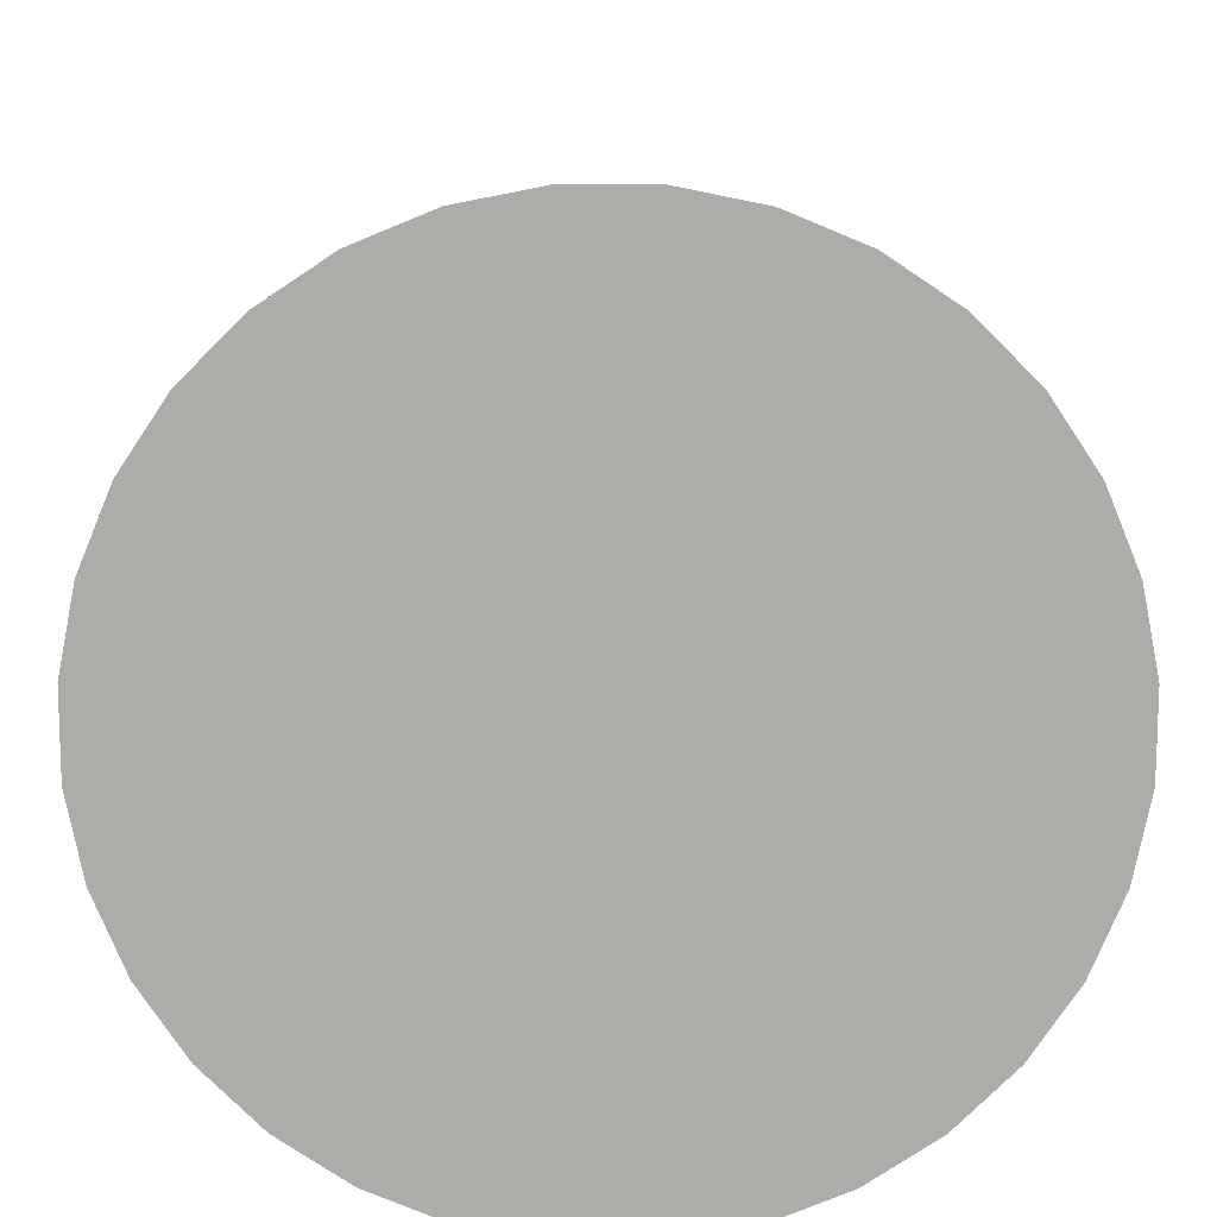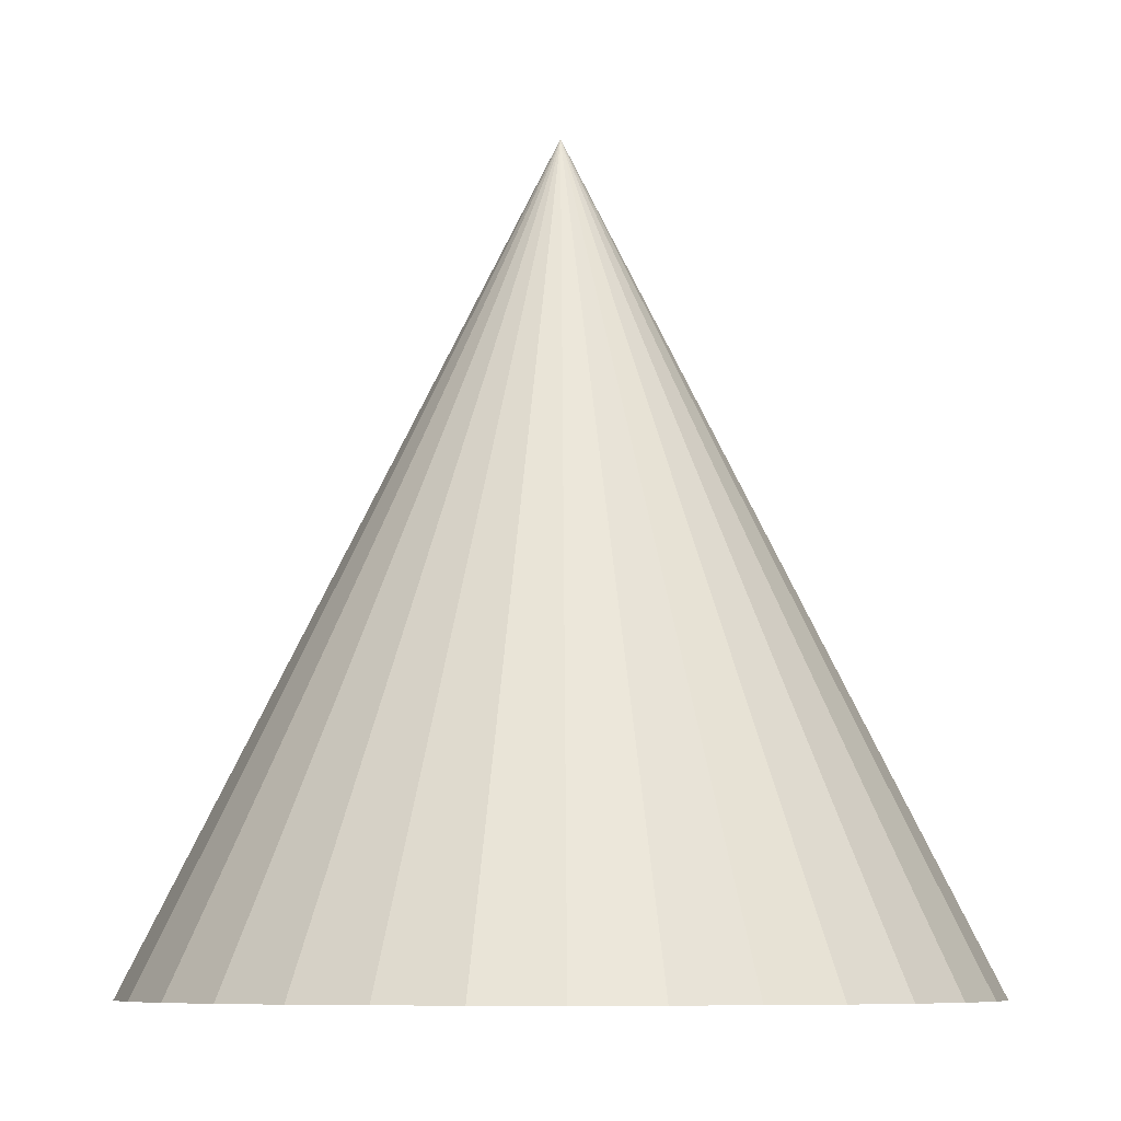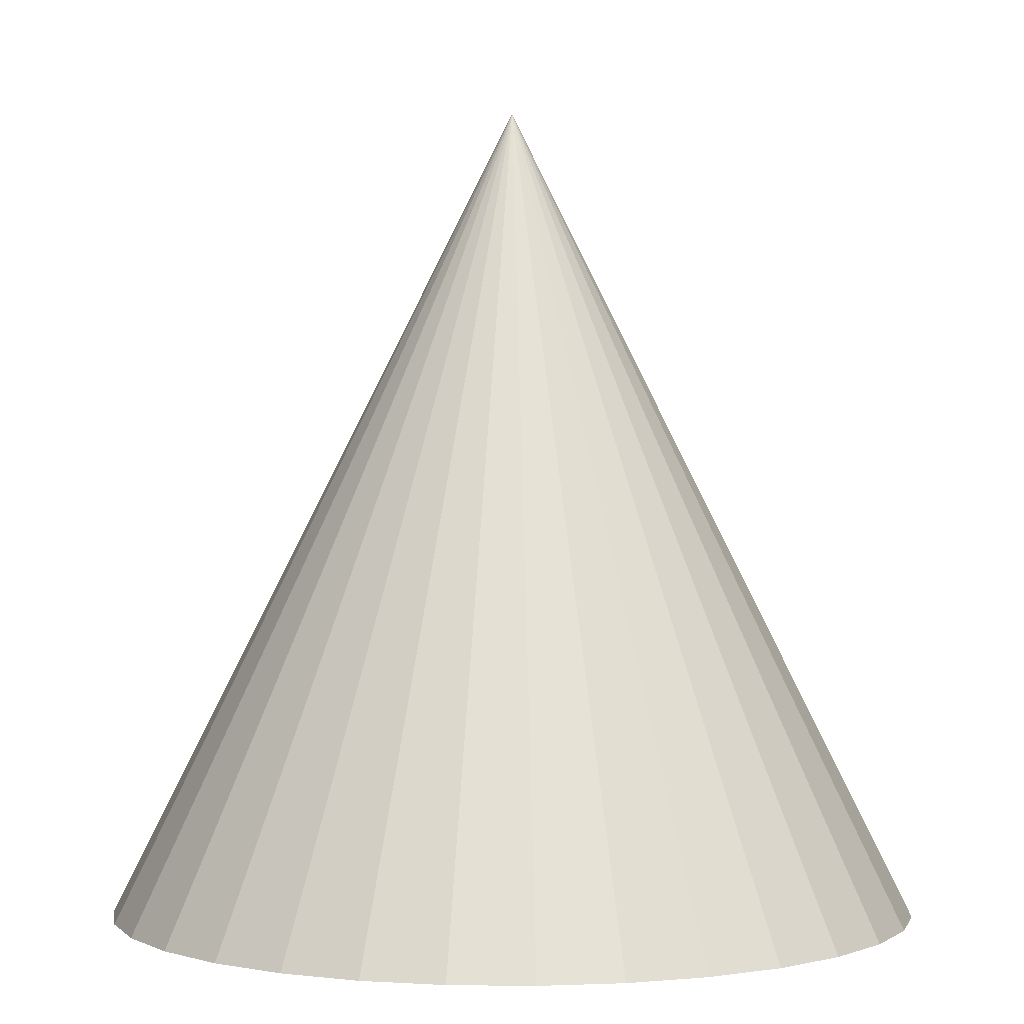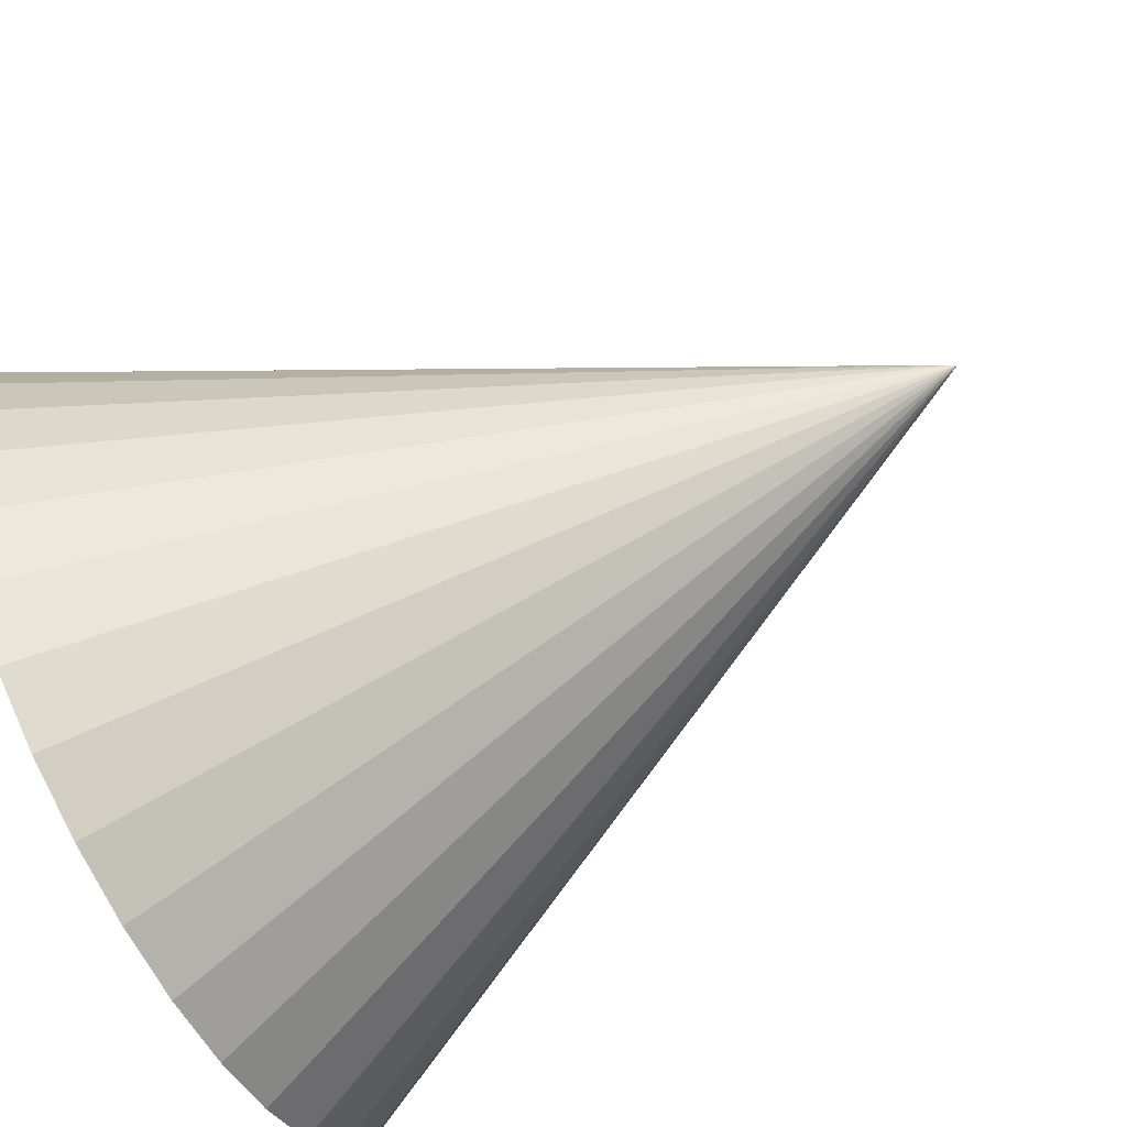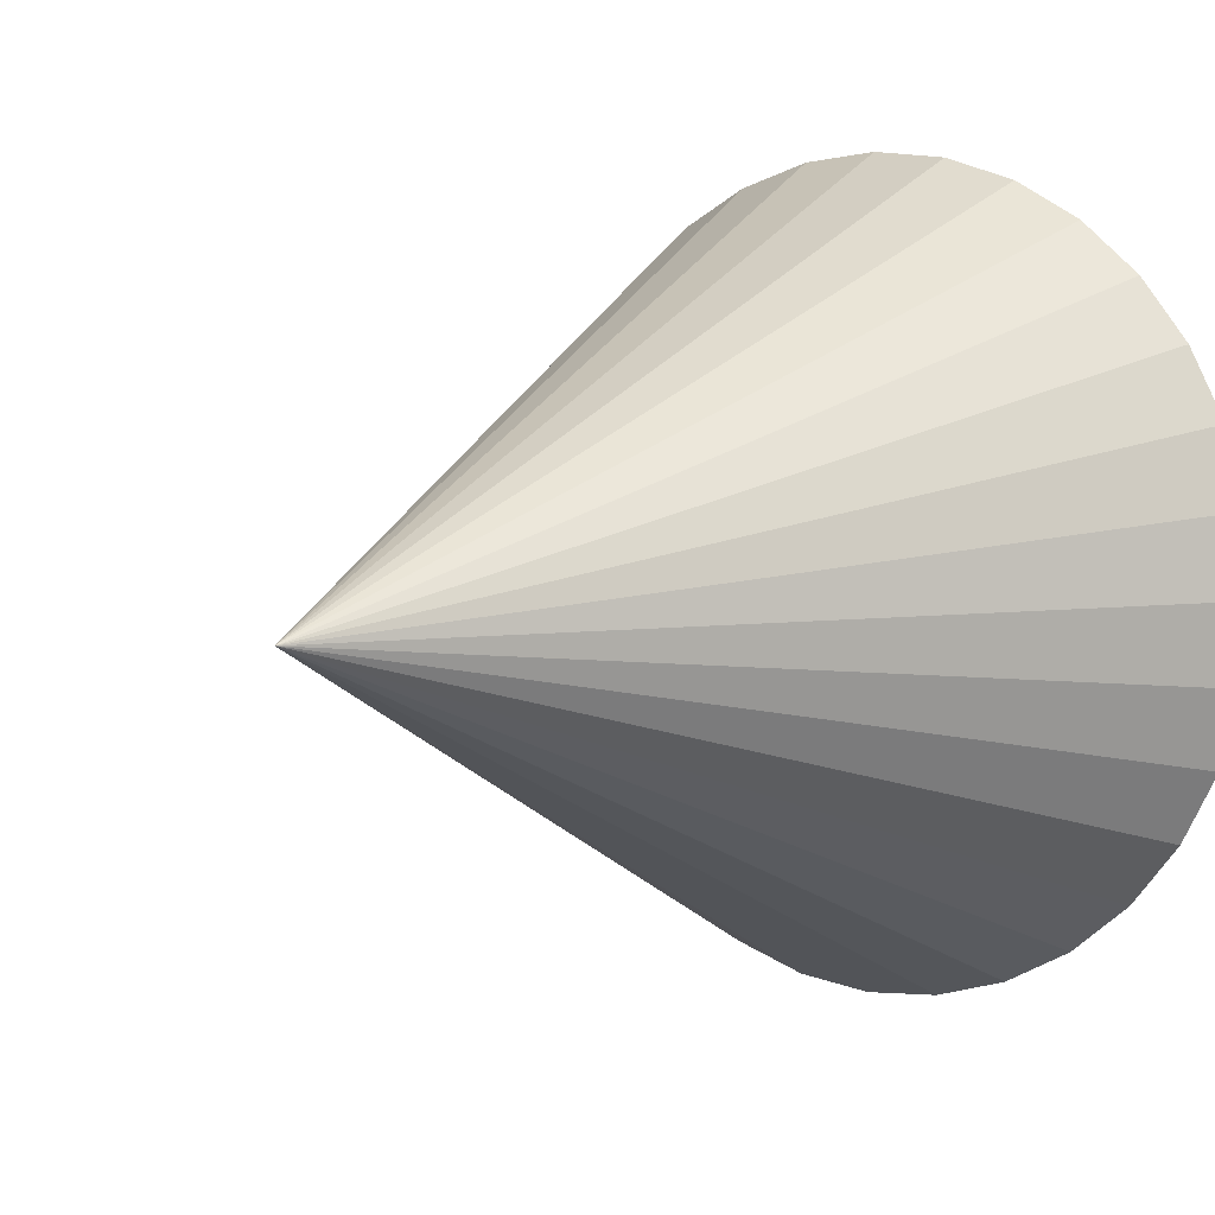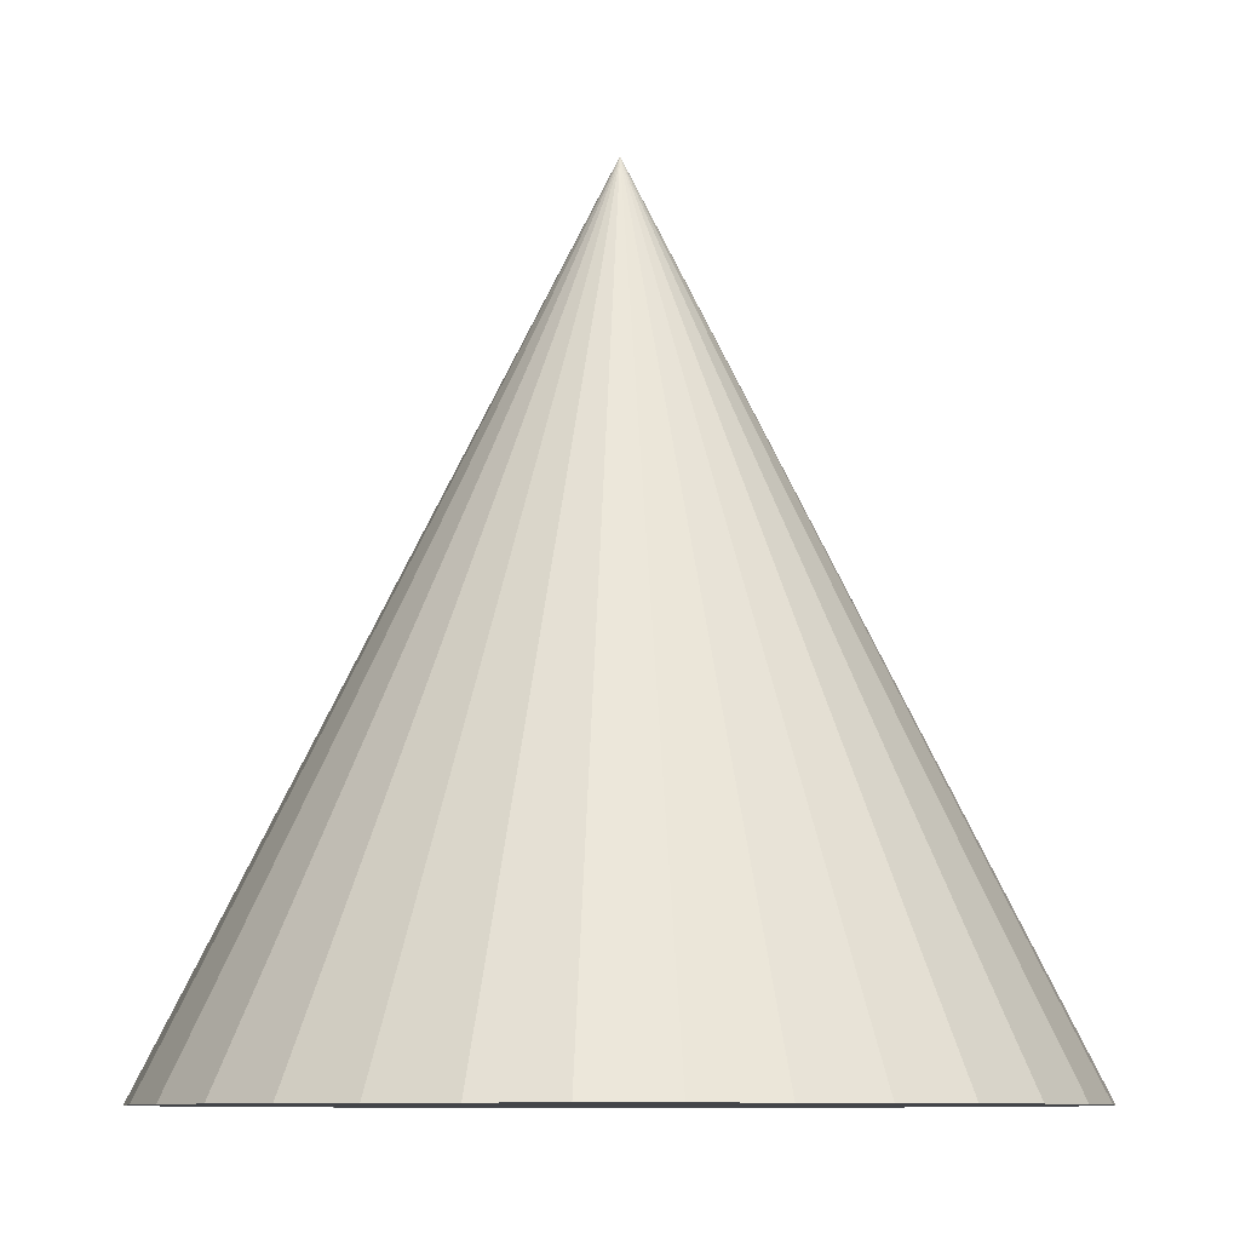
<metadata>
{"format":"obj","ext":"obj","renderer":"f3d","projection":"perspective","resolution":1024,"background":"white","views":[{"elev":-76.7,"azim":84.3,"up":"+Y"},{"elev":-7.9,"azim":10.5,"up":"+Y"},{"elev":1.2,"azim":75.7,"up":"+Y"},{"elev":-73.6,"azim":117.7,"up":"+Z"},{"elev":5.3,"azim":-141.3,"up":"+Z"},{"elev":-8.9,"azim":-29.0,"up":"+Y"}]}
</metadata>
<code>
o Cone
v 0 -1 -1
v 0.1951 -1 -0.9808
v 0.3827 -1 -0.9239
v 0.5556 -1 -0.8315
v 0.7071 -1 -0.7071
v 0.8315 -1 -0.5556
v 0.9239 -1 -0.3827
v 0.9808 -1 -0.1951
v 1 -1 -0
v 0.9808 -1 0.1951
v 0.9239 -1 0.3827
v 0.8315 -1 0.5556
v 0.7071 -1 0.7071
v 0.5556 -1 0.8315
v 0.3827 -1 0.9239
v 0.1951 -1 0.9808
v -0 -1 1
v -0.1951 -1 0.9808
v -0.3827 -1 0.9239
v -0.5556 -1 0.8315
v -0.7071 -1 0.7071
v -0.8315 -1 0.5556
v -0.9239 -1 0.3827
v -0.9808 -1 0.1951
v -1 -1 -1e-06
v -0.9808 -1 -0.1951
v -0.9239 -1 -0.3827
v -0.8315 -1 -0.5556
v -0.7071 -1 -0.7071
v -0.5556 -1 -0.8315
v -0.3827 -1 -0.9239
v -0.1951 -1 -0.9808
v 0 1 0
v 0 -1 -1
v 0 -1 -1
v 0.1951 -1 -0.9808
v 0.1951 -1 -0.9808
v 0 1 0
v 0 1 0
v 0 1 0
v 0 1 0
v 0 1 0
v 0 1 0
v 0 1 0
v 0 1 0
v 0 1 0
v 0 1 0
v 0 1 0
v 0 1 0
v 0 1 0
v 0 1 0
v 0 1 0
v 0 1 0
v 0 1 0
v 0 1 0
v 0 1 0
v 0 1 0
v 0 1 0
v 0 1 0
v 0 1 0
v 0 1 0
v 0 1 0
v 0 1 0
v 0 1 0
v 0 1 0
v 0 1 0
v 0 1 0
v 0 1 0
v 0.3827 -1 -0.9239
v 0.3827 -1 -0.9239
v 0.5556 -1 -0.8315
v 0.5556 -1 -0.8315
v 0.7071 -1 -0.7071
v 0.7071 -1 -0.7071
v 0.8315 -1 -0.5556
v 0.8315 -1 -0.5556
v 0.9239 -1 -0.3827
v 0.9239 -1 -0.3827
v 0.9808 -1 -0.1951
v 0.9808 -1 -0.1951
v 1 -1 -0
v 1 -1 -0
v 0.9808 -1 0.1951
v 0.9808 -1 0.1951
v 0.9239 -1 0.3827
v 0.9239 -1 0.3827
v 0.8315 -1 0.5556
v 0.8315 -1 0.5556
v 0.7071 -1 0.7071
v 0.7071 -1 0.7071
v 0.5556 -1 0.8315
v 0.5556 -1 0.8315
v 0.3827 -1 0.9239
v 0.3827 -1 0.9239
v 0.1951 -1 0.9808
v 0.1951 -1 0.9808
v -0 -1 1
v -0 -1 1
v -0.1951 -1 0.9808
v -0.1951 -1 0.9808
v -0.3827 -1 0.9239
v -0.3827 -1 0.9239
v -0.5556 -1 0.8315
v -0.5556 -1 0.8315
v -0.7071 -1 0.7071
v -0.7071 -1 0.7071
v -0.8315 -1 0.5556
v -0.8315 -1 0.5556
v -0.9239 -1 0.3827
v -0.9239 -1 0.3827
v -0.9808 -1 0.1951
v -0.9808 -1 0.1951
v -1 -1 -1e-06
v -1 -1 -1e-06
v -0.9808 -1 -0.1951
v -0.9808 -1 -0.1951
v -0.9239 -1 -0.3827
v -0.9239 -1 -0.3827
v -0.8315 -1 -0.5556
v -0.8315 -1 -0.5556
v -0.7071 -1 -0.7071
v -0.7071 -1 -0.7071
v -0.5556 -1 -0.8315
v -0.5556 -1 -0.8315
v -0.3827 -1 -0.9239
v -0.3827 -1 -0.9239
v -0.1951 -1 -0.9808
v -0.1951 -1 -0.9808
f 34 38 36
f 37 39 69
f 70 40 71
f 72 41 73
f 74 42 75
f 76 43 77
f 78 44 79
f 80 45 81
f 82 46 83
f 84 47 85
f 86 48 87
f 88 49 89
f 90 50 91
f 92 51 93
f 94 52 95
f 96 53 97
f 98 54 99
f 100 55 101
f 102 56 103
f 104 57 105
f 106 58 107
f 108 59 109
f 110 60 111
f 112 61 113
f 114 62 115
f 116 63 117
f 118 64 119
f 120 65 121
f 122 66 123
f 124 67 125
f 8 16 24
f 31 68 128
f 32 33 1
f 127 35 2
f 2 3 4
f 4 5 6
f 6 7 4
f 7 8 4
f 8 9 10
f 10 11 8
f 11 12 8
f 12 13 16
f 13 14 16
f 14 15 16
f 16 17 18
f 18 19 20
f 20 21 22
f 22 23 24
f 24 25 26
f 26 27 28
f 28 29 127
f 29 30 127
f 30 126 127
f 127 2 4
f 16 18 24
f 18 20 24
f 20 22 24
f 24 26 127
f 26 28 127
f 127 4 8
f 8 12 16
f 127 8 24

</code>
